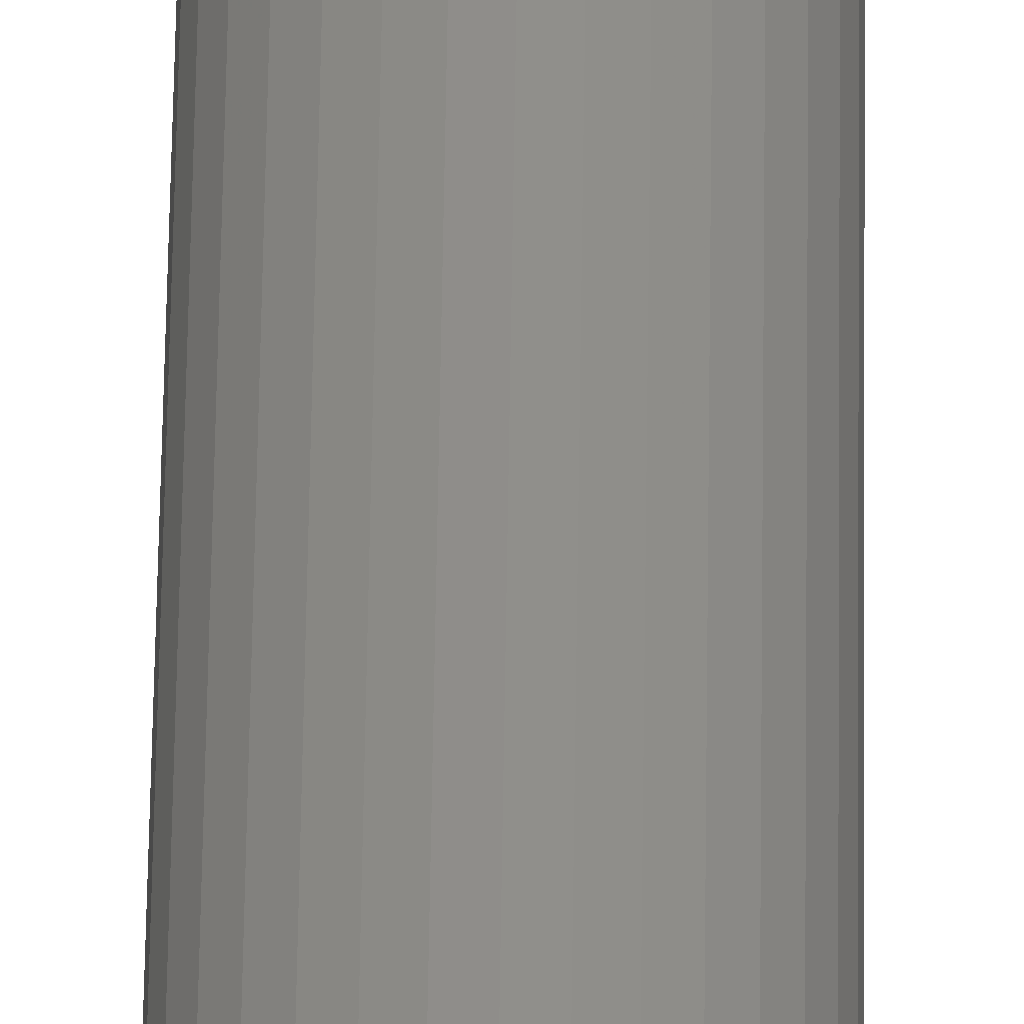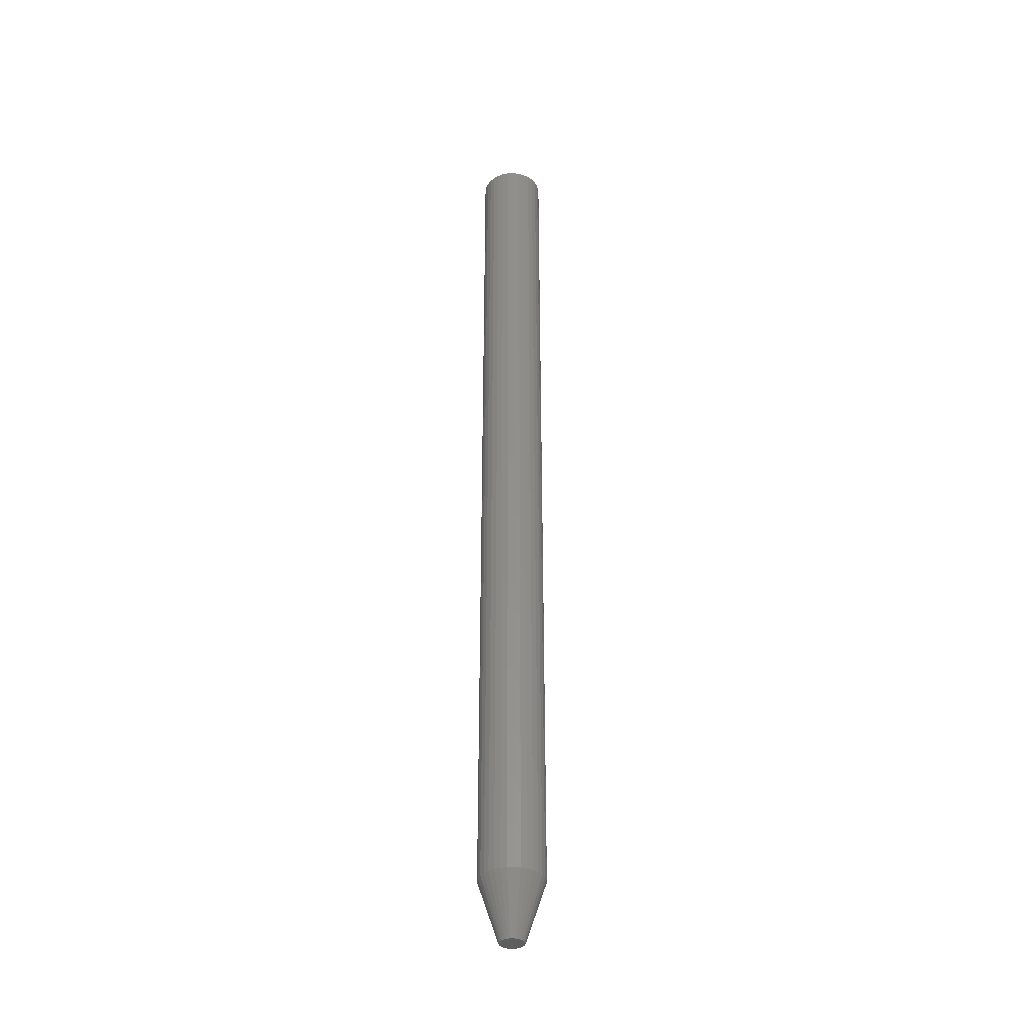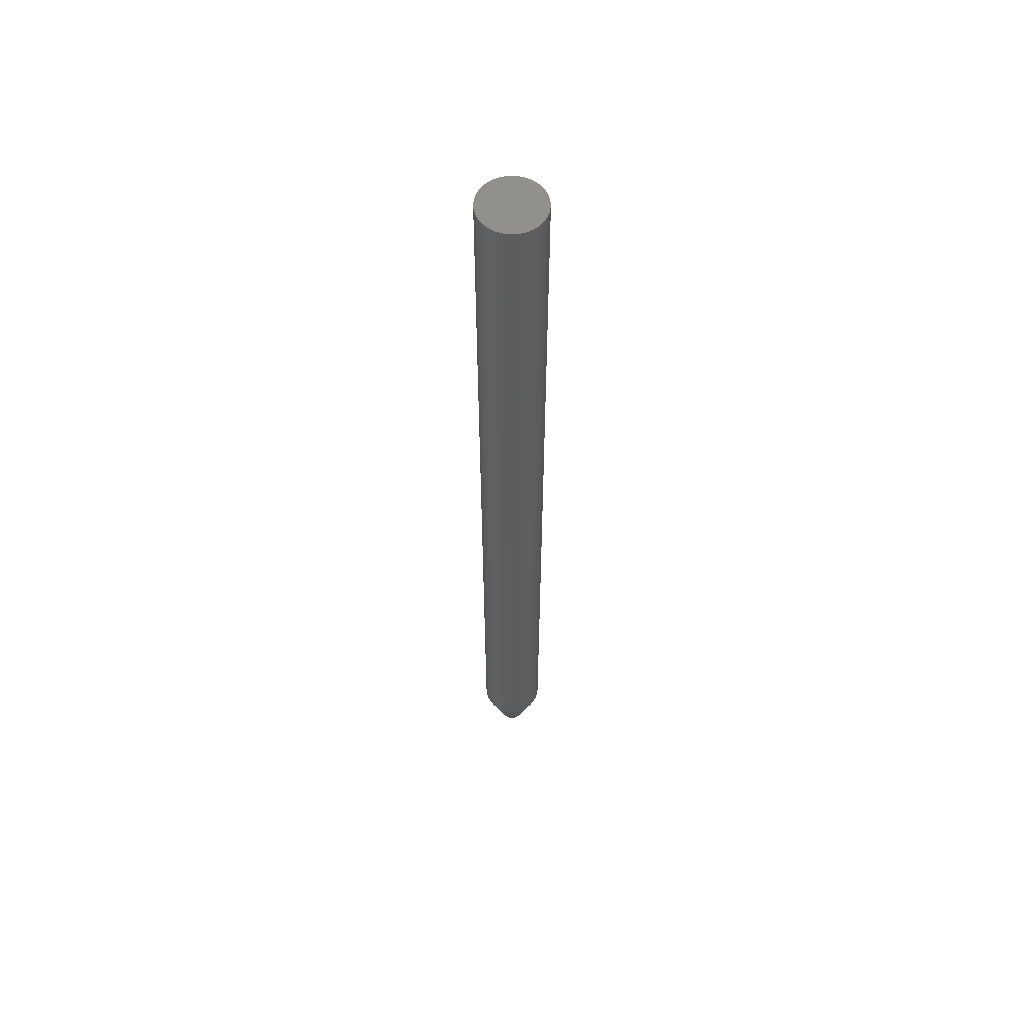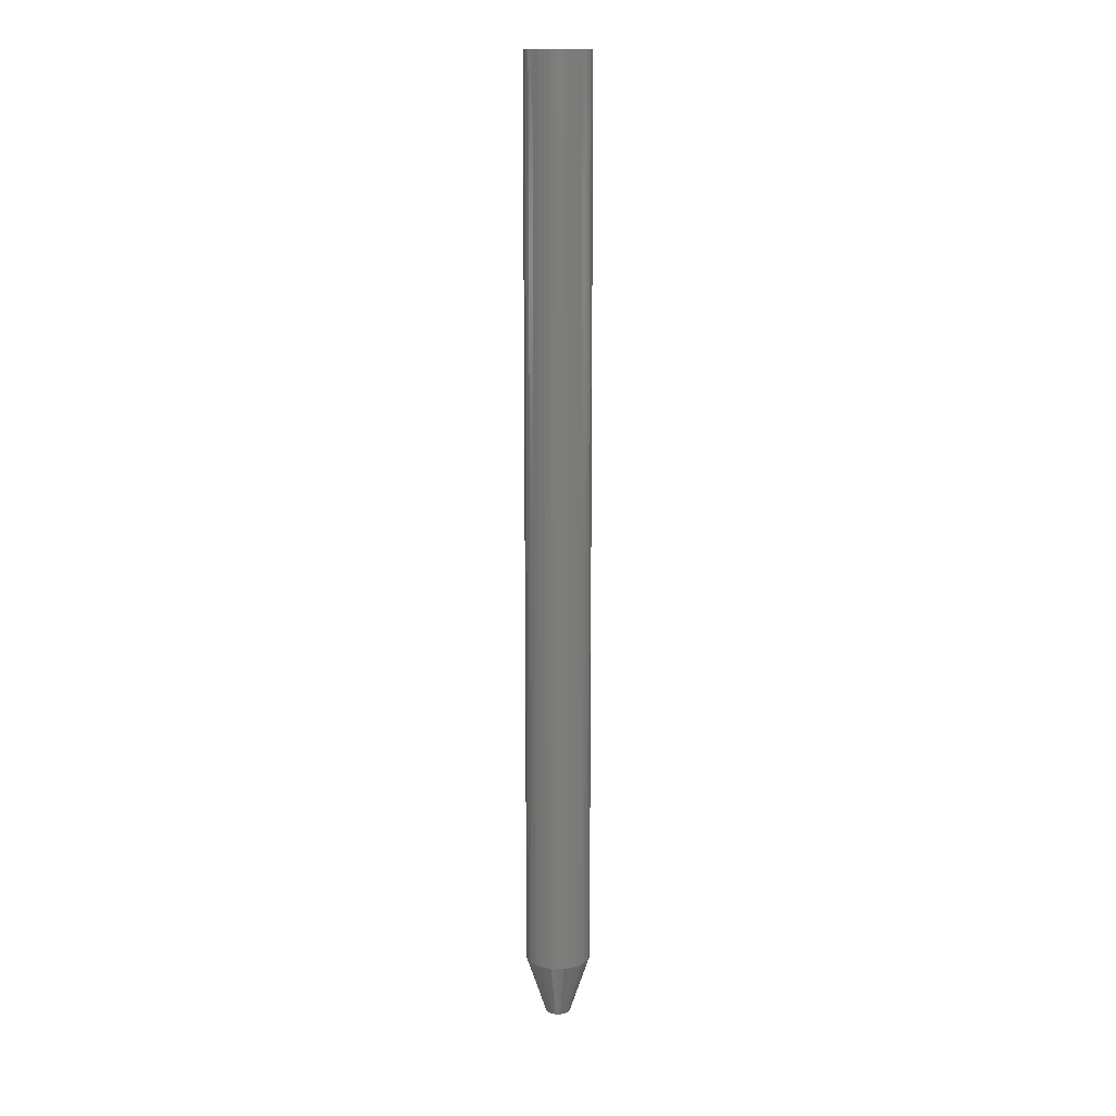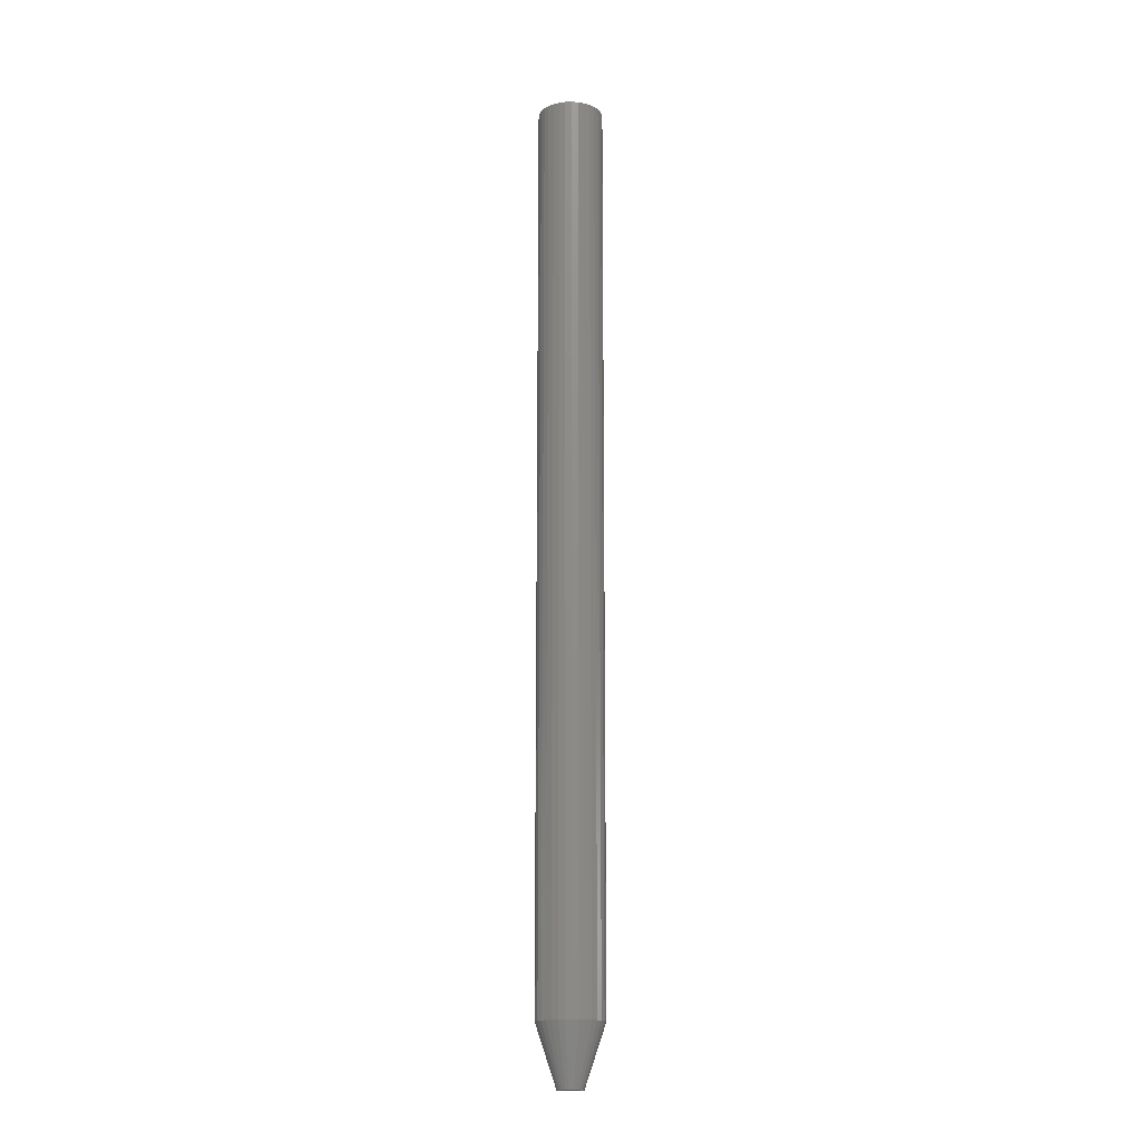
<metadata>
{"format":"stl","ext":"stl","renderer":"f3d","projection":"perspective","resolution":1024,"background":"white","views":[{"elev":46.9,"azim":0.7,"up":"+Y"},{"elev":-35.5,"azim":-172.0,"up":"+Z"},{"elev":57.8,"azim":-178.9,"up":"+Z"},{"elev":13.5,"azim":169.9,"up":"+Z"},{"elev":-15.5,"azim":-137.2,"up":"+Z"}]}
</metadata>
<code>
# stl→obj: 97 verts, 190 faces
v 0.00445 0.005391 0
v -0.01258 0.003714 0
v -0.01169 0.005391 0
v 0.005347 0.003714 0
v 0.00543 -0.003505 0
v -0.01267 -0.003505 0
v 0.00592 -0.001783 0
v -0.01187 -0.005108 0
v 0.004632 -0.005108 0
v -0.01079 -0.006538 0
v 0.003553 -0.006538 0
v -0.009466 -0.007744 0
v -0.007944 -0.008687 0
v 0.003243 0.006862 0
v -0.01048 0.006862 0
v -0.00901 0.008069 0
v -0.007332 0.008965 0
v -0.005512 0.009517 0
v -0.003618 0.009704 0
v -0.001725 0.009517 0
v 9.512e-05 0.008965 0
v 0.001773 0.008069 0
v 0.00223 -0.007744 0
v 0.000707 -0.008687 0
v -0.0009628 -0.009334 0
v -0.002723 -0.009663 0
v -0.004514 -0.009663 0
v -0.006274 -0.009334 0
v -0.01316 -0.001783 0
v -0.01332 -3.107e-10 0
v 0.006086 9.832e-19 0
v -0.01314 0.001893 0
v 0.005899 0.001893 0
v 0.02171 1.629e-17 0.04688
v 0.02171 0 0.75
v 0.02122 -0.004941 0.04688
v 0.02122 -0.004941 0.75
v 0.01978 -0.009693 0.04688
v 0.01978 -0.009693 0.75
v 0.01744 -0.01407 0.04688
v 0.01744 -0.01407 0.75
v 0.01429 -0.01791 0.04688
v 0.01429 -0.01791 0.75
v 0.01045 -0.02106 0.04688
v 0.01045 -0.02106 0.75
v 0.006075 -0.0234 0.04688
v 0.006075 -0.0234 0.75
v 0.001323 -0.02484 0.04688
v 0.001323 -0.02484 0.75
v -0.003618 -0.02533 0.04688
v -0.003618 -0.02533 0.75
v -0.00856 -0.02484 0.04688
v -0.00856 -0.02484 0.75
v -0.01331 -0.0234 0.04688
v -0.01331 -0.0234 0.75
v -0.01769 -0.02106 0.04688
v -0.01769 -0.02106 0.75
v -0.02153 -0.01791 0.04688
v -0.02153 -0.01791 0.75
v -0.02468 -0.01407 0.04688
v -0.02468 -0.01407 0.75
v -0.02702 -0.009693 0.04688
v -0.02702 -0.009693 0.75
v -0.02846 -0.004941 0.04688
v -0.02846 -0.004941 0.75
v -0.02895 -8.147e-18 0.04688
v -0.02895 -8.147e-18 0.75
v -0.02846 0.004941 0.04688
v -0.02846 0.004941 0.75
v -0.02702 0.009693 0.04688
v -0.02702 0.009693 0.75
v -0.02468 0.01407 0.04688
v -0.02468 0.01407 0.75
v -0.02153 0.01791 0.04688
v -0.02153 0.01791 0.75
v -0.01769 0.02106 0.04688
v -0.01769 0.02106 0.75
v -0.01331 0.0234 0.04688
v -0.01331 0.0234 0.75
v -0.00856 0.02484 0.04688
v -0.00856 0.02484 0.75
v -0.003618 0.02533 0.04688
v -0.003618 0.02533 0.75
v 0.001323 0.02484 0.04688
v 0.001323 0.02484 0.75
v 0.006075 0.0234 0.04688
v 0.006075 0.0234 0.75
v 0.01045 0.02106 0.04688
v 0.01045 0.02106 0.75
v 0.01429 0.01791 0.04688
v 0.01429 0.01791 0.75
v 0.01744 0.01407 0.04688
v 0.01744 0.01407 0.75
v 0.01978 0.009693 0.04688
v 0.01978 0.009693 0.75
v 0.02122 0.004941 0.04688
v 0.02122 0.004941 0.75
f 1 2 3
f 4 2 1
f 5 6 7
f 5 8 6
f 9 8 5
f 9 10 8
f 11 10 9
f 11 12 10
f 13 12 11
f 14 1 3
f 14 3 15
f 14 15 16
f 14 16 17
f 14 17 18
f 14 18 19
f 14 19 20
f 14 20 21
f 14 21 22
f 23 24 25
f 23 25 26
f 23 26 27
f 23 27 28
f 23 28 13
f 23 13 11
f 6 29 7
f 7 29 30
f 7 30 31
f 31 30 32
f 31 32 33
f 33 32 2
f 33 2 4
f 34 35 36
f 36 35 37
f 36 37 38
f 38 37 39
f 38 39 40
f 40 39 41
f 40 41 42
f 42 41 43
f 42 43 44
f 44 43 45
f 44 45 46
f 46 45 47
f 46 47 48
f 48 47 49
f 48 49 50
f 50 49 51
f 50 51 52
f 52 51 53
f 52 53 54
f 54 53 55
f 54 55 56
f 56 55 57
f 56 57 58
f 58 57 59
f 58 59 60
f 60 59 61
f 60 61 62
f 62 61 63
f 62 63 64
f 64 63 65
f 64 65 66
f 66 65 67
f 66 67 68
f 68 67 69
f 68 69 70
f 70 69 71
f 70 71 72
f 72 71 73
f 72 73 74
f 74 73 75
f 74 75 76
f 76 75 77
f 76 77 78
f 78 77 79
f 78 79 80
f 80 79 81
f 80 81 82
f 82 81 83
f 82 83 84
f 84 83 85
f 84 85 86
f 86 85 87
f 86 87 88
f 88 87 89
f 88 89 90
f 90 89 91
f 90 91 92
f 92 91 93
f 92 93 94
f 94 93 95
f 94 95 96
f 96 95 97
f 96 97 34
f 34 97 35
f 31 96 34
f 31 33 96
f 66 32 30
f 66 68 32
f 4 94 96
f 4 96 33
f 1 92 94
f 1 94 4
f 14 90 92
f 14 92 1
f 22 88 90
f 22 90 14
f 21 86 88
f 21 88 22
f 20 84 86
f 20 86 21
f 19 82 84
f 19 84 20
f 18 80 82
f 18 82 19
f 17 78 80
f 17 80 18
f 16 76 78
f 16 78 17
f 15 74 76
f 15 76 16
f 3 72 74
f 3 74 15
f 2 70 72
f 2 72 3
f 68 70 32
f 32 70 2
f 30 64 66
f 30 29 64
f 34 7 31
f 34 36 7
f 6 62 64
f 6 64 29
f 8 60 62
f 8 62 6
f 10 58 60
f 10 60 8
f 12 56 58
f 12 58 10
f 13 54 56
f 13 56 12
f 28 52 54
f 28 54 13
f 27 50 52
f 27 52 28
f 48 26 25
f 48 50 26
f 26 50 27
f 46 25 24
f 46 48 25
f 44 24 23
f 44 46 24
f 42 23 11
f 42 44 23
f 40 11 9
f 40 42 11
f 38 9 5
f 38 40 9
f 7 36 5
f 36 38 5
f 83 81 79
f 85 83 79
f 85 79 87
f 87 79 77
f 87 77 89
f 89 77 75
f 89 75 91
f 91 75 73
f 91 73 93
f 93 73 71
f 93 71 95
f 95 71 69
f 95 69 97
f 37 63 39
f 39 63 61
f 39 61 41
f 41 61 59
f 41 59 43
f 43 59 57
f 43 57 45
f 45 57 55
f 45 55 47
f 47 55 53
f 47 53 51
f 47 51 49
f 97 69 35
f 35 69 67
f 35 67 37
f 37 67 65
f 37 65 63

</code>
